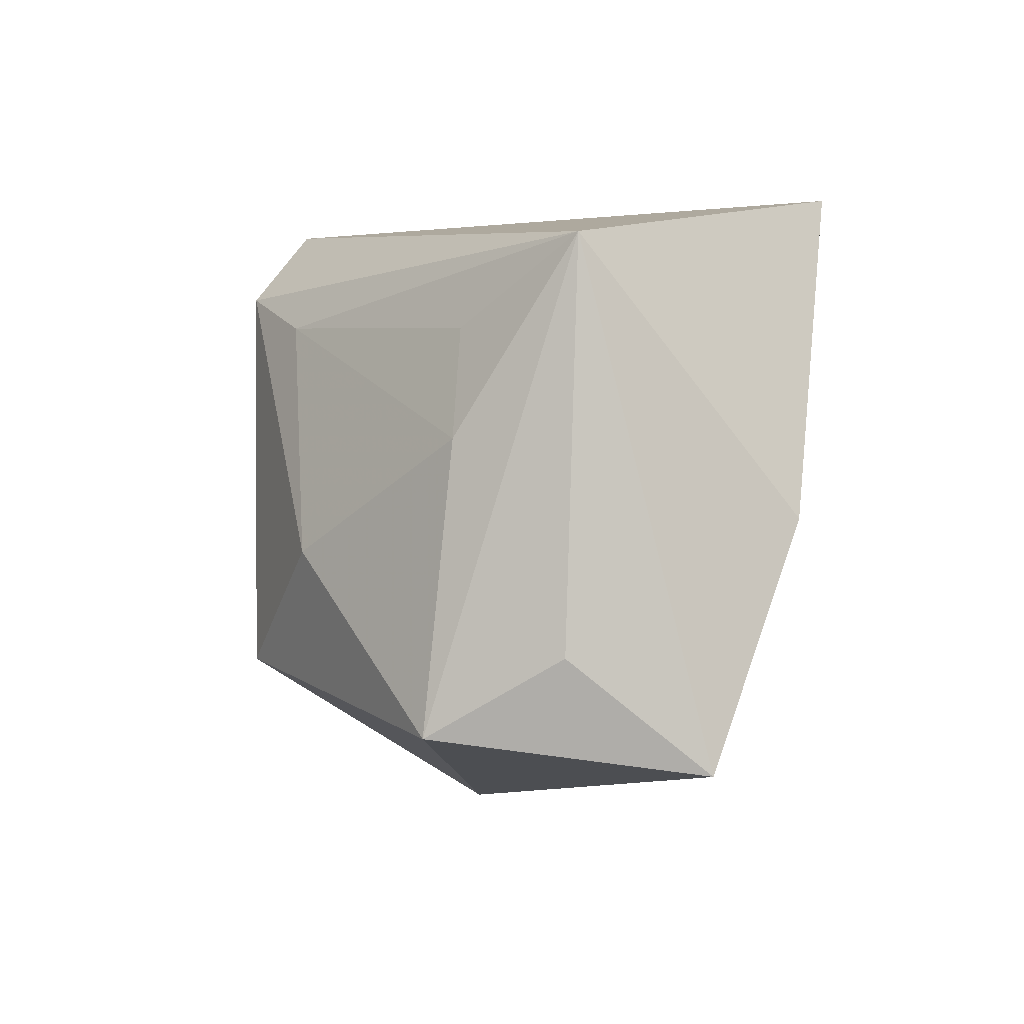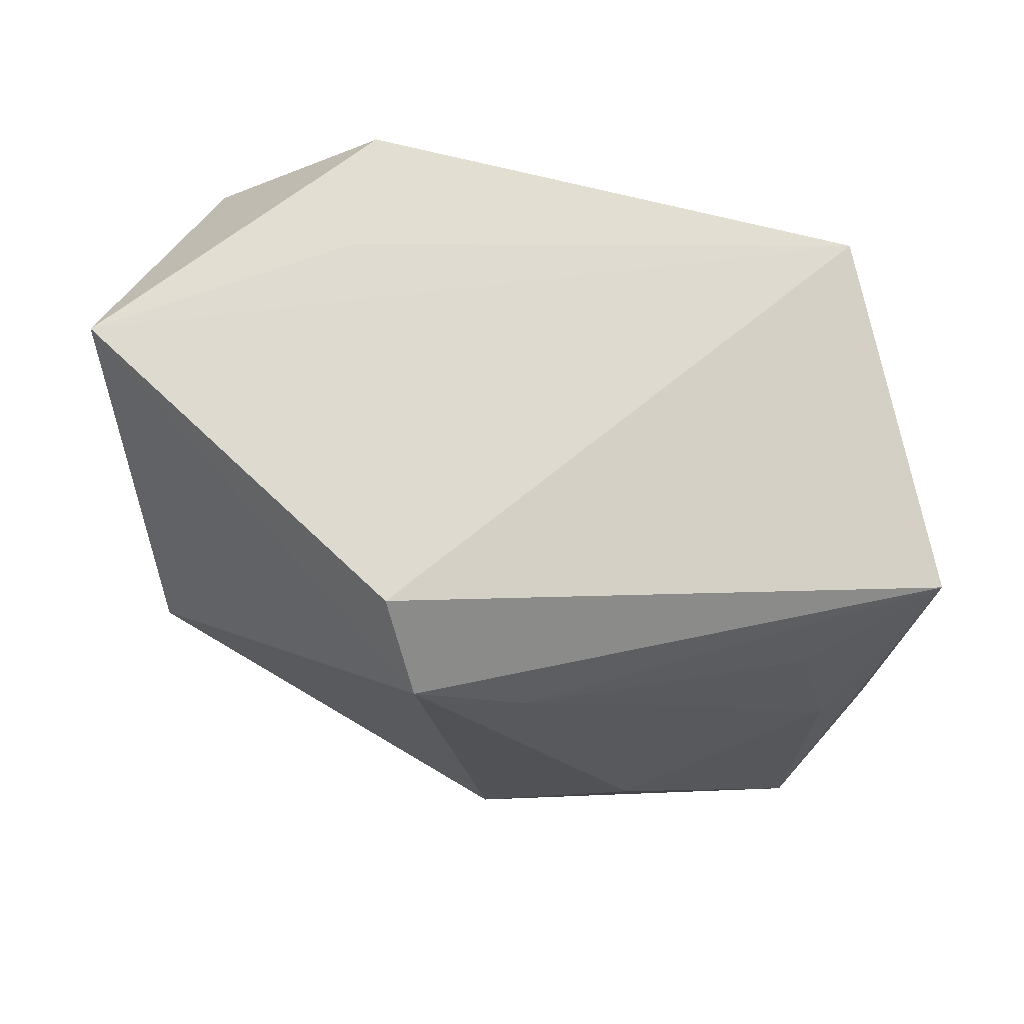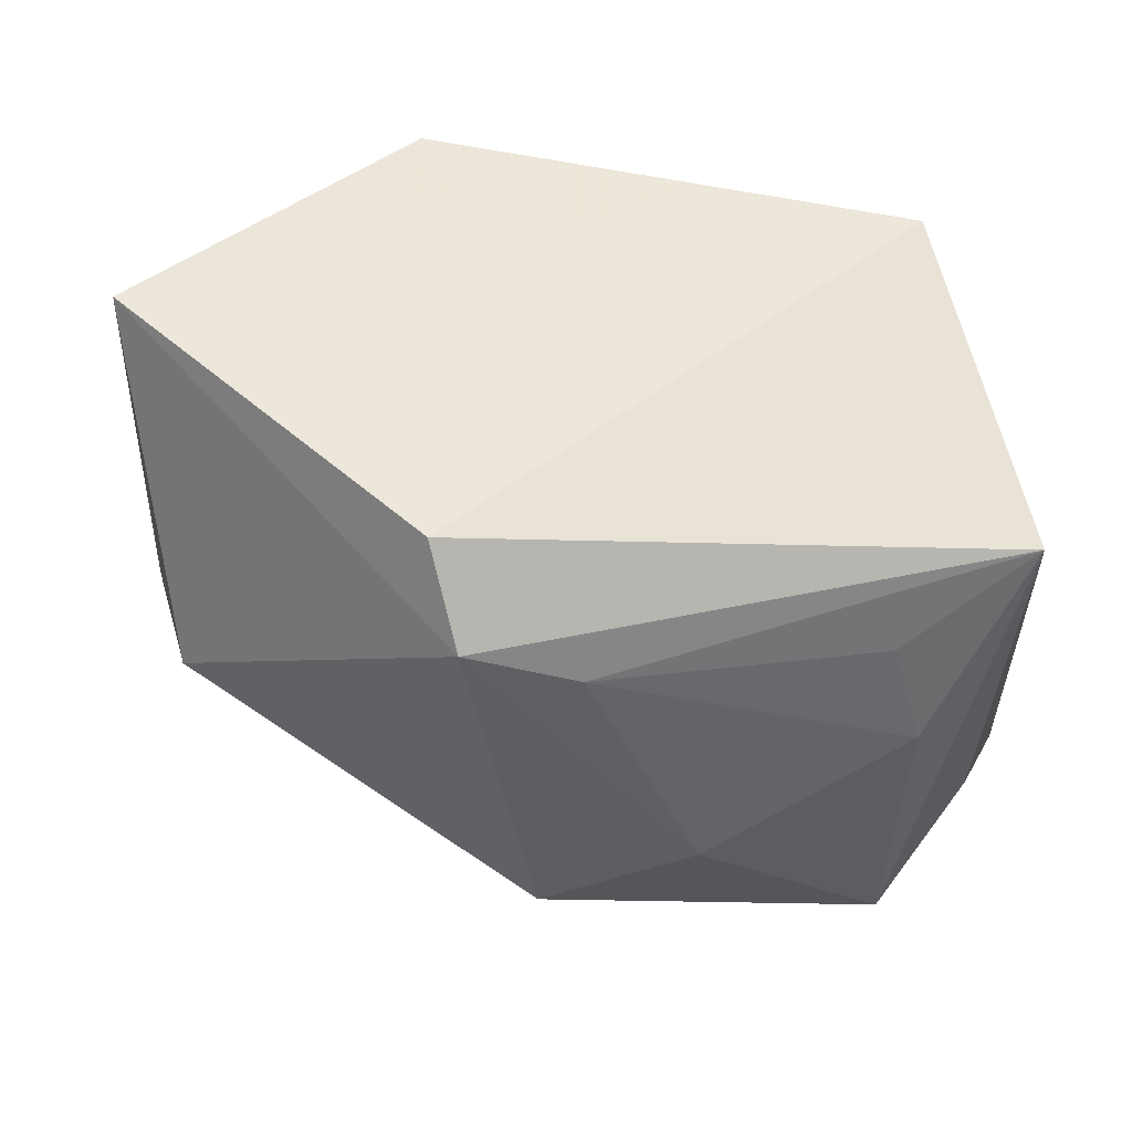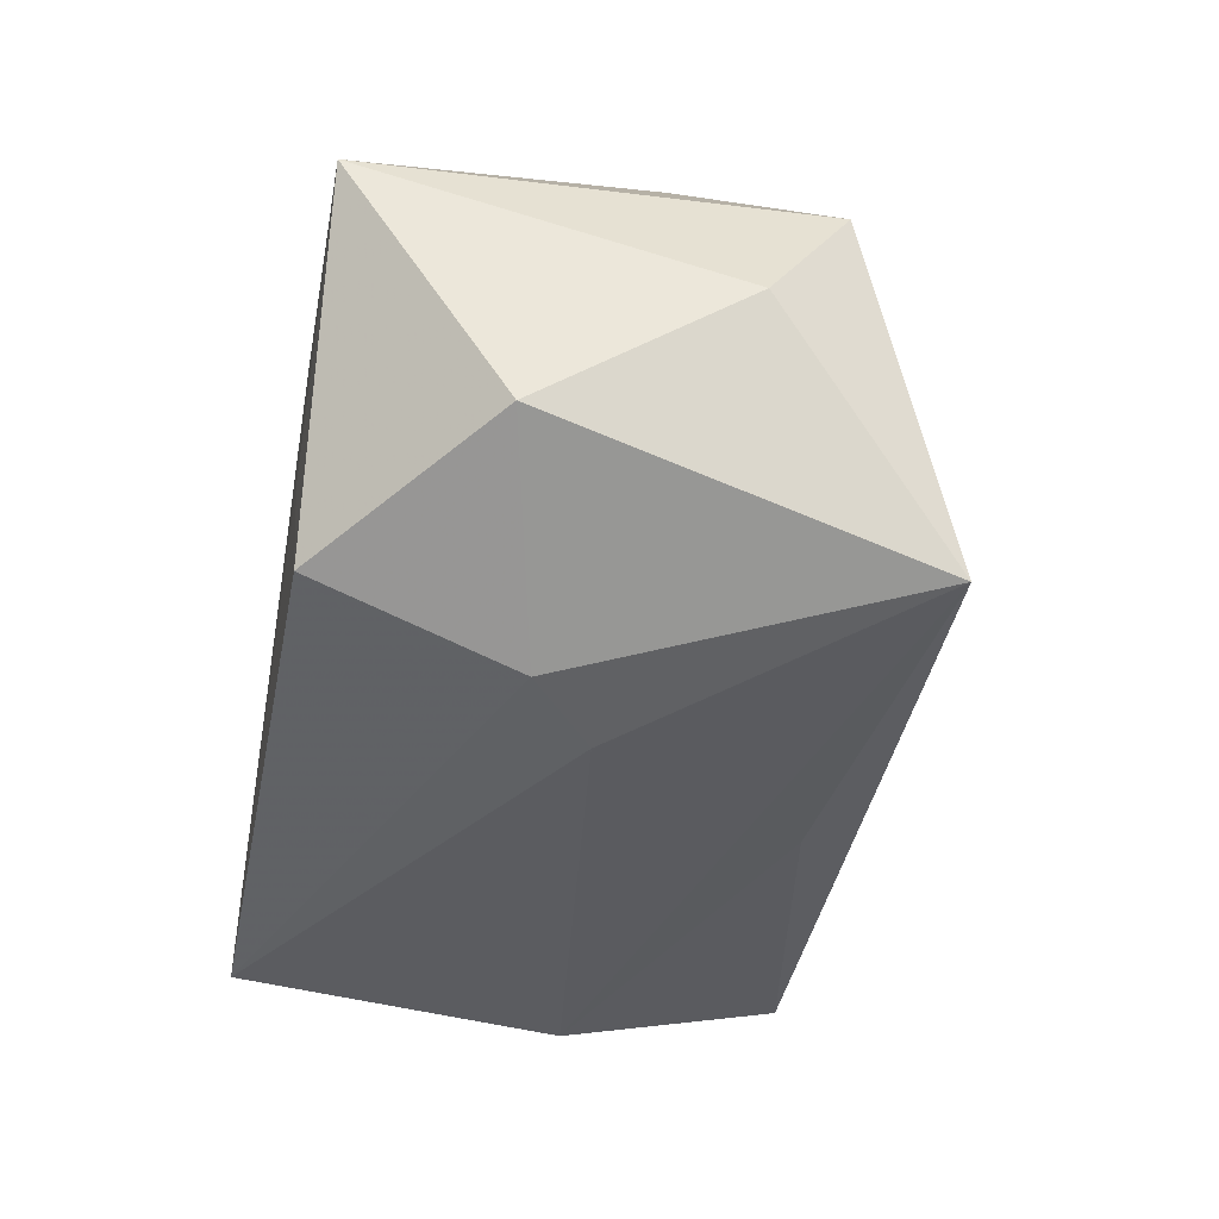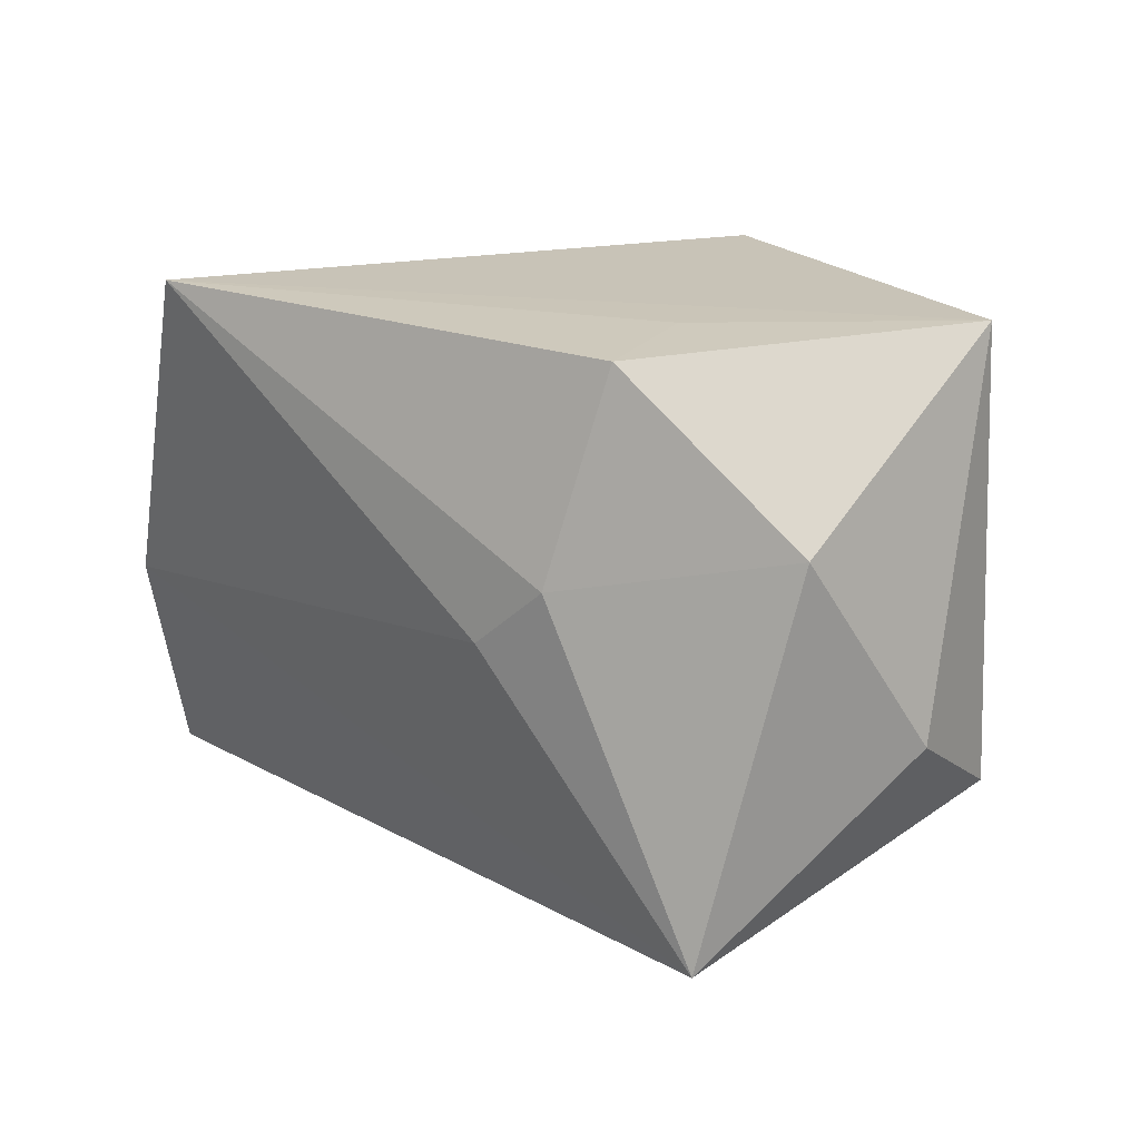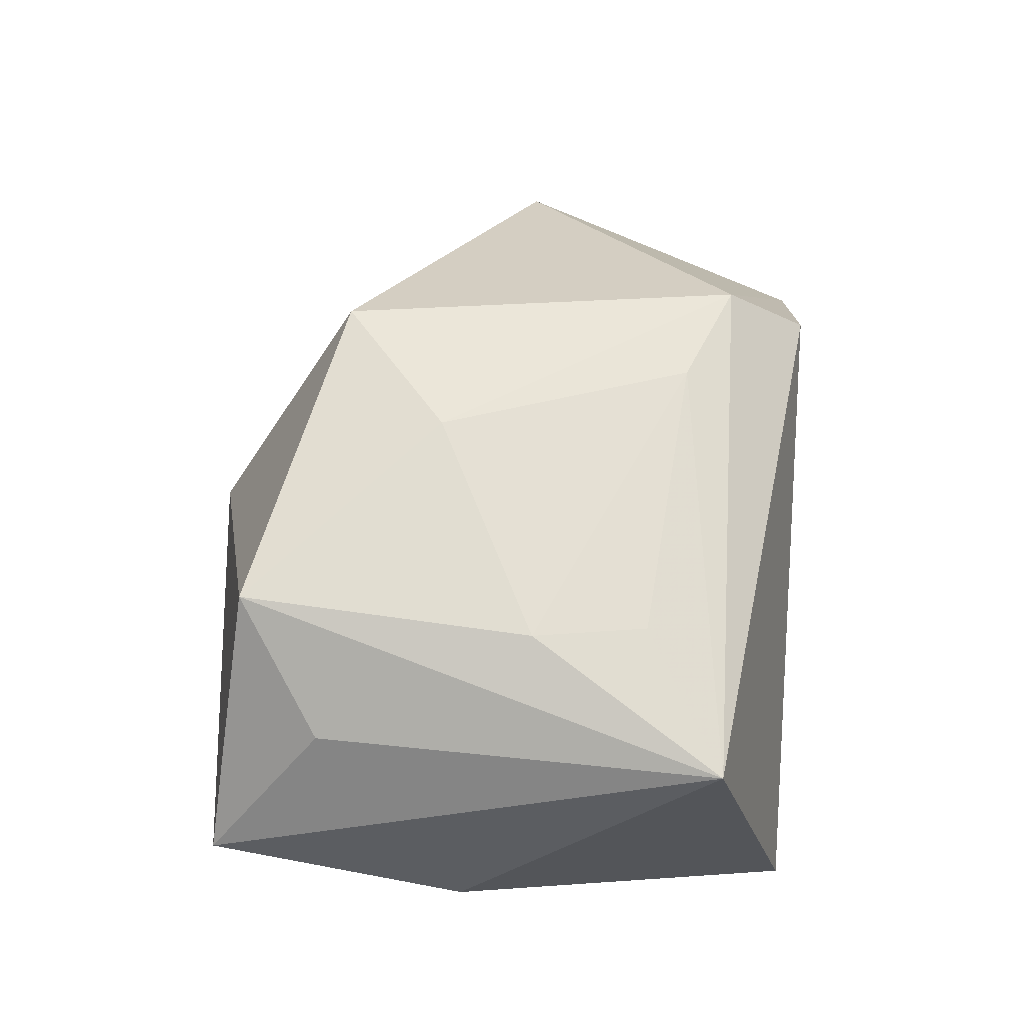
<metadata>
{"format":"obj","ext":"obj","renderer":"f3d","projection":"perspective","resolution":1024,"background":"white","views":[{"elev":-2.5,"azim":82.2,"up":"+Y"},{"elev":70.7,"azim":20.7,"up":"+Y"},{"elev":53.4,"azim":20.2,"up":"+Y"},{"elev":-43.6,"azim":-100.6,"up":"+Z"},{"elev":19.7,"azim":-140.5,"up":"+Y"},{"elev":32.2,"azim":94.7,"up":"+Z"}]}
</metadata>
<code>
v -0.04198 -0.006845 -0.003788
v 0.009846 0.01471 0.0243
v 0.00394 -0.01974 -0.0186
v 0.03253 0.01211 0.01071
v 0.0355 -0.004608 -0.01892
v -0.02862 -0.002248 0.02414
v 0.0004973 0.01871 0.02799
v 0.04191 0.01923 0.001805
v -0.0219 0.02525 -0.01972
v -0.04054 -0.0143 0.008104
v -0.01846 0.006803 -0.02417
v 0.02359 0.02591 -0.0246
v -0.01969 0.02583 -0.008472
v 0.00483 -0.03113 0.005664
v -0.00805 -0.01916 0.01936
v 0.006847 -0.01742 0.02788
v -0.0375 0.01118 -0.01508
v 0.04108 -0.02668 -0.009814
v 0.04038 -0.0167 0.002715
v 0.0357 -0.02363 0.01428
v -0.0117 0.0009777 -0.0246
v 0.03598 0.002095 0.01178
v 0.02065 -0.007277 0.02401
v -0.03895 0.02591 0.008036
v -0.00395 0.02591 0.0227
v -0.03227 -0.02348 -0.02203
f 7 24 6
f 14 26 18
f 18 20 14
f 12 24 25
f 25 24 7
f 25 8 12
f 7 8 25
f 14 20 16
f 20 23 16
f 7 6 16
f 16 23 7
f 10 24 1
f 10 6 24
f 1 26 10
f 10 26 14
f 12 8 5
f 8 18 5
f 19 8 20
f 20 18 19
f 19 18 8
f 11 9 12
f 13 24 12
f 12 9 13
f 13 9 24
f 17 26 1
f 1 24 17
f 24 9 17
f 17 11 26
f 9 11 17
f 2 8 7
f 7 23 2
f 20 8 22
f 22 23 20
f 22 2 23
f 15 16 6
f 6 10 15
f 14 16 15
f 15 10 14
f 3 18 26
f 26 5 3
f 3 5 18
f 21 11 12
f 26 11 21
f 12 5 21
f 21 5 26
f 8 2 4
f 4 22 8
f 2 22 4

</code>
